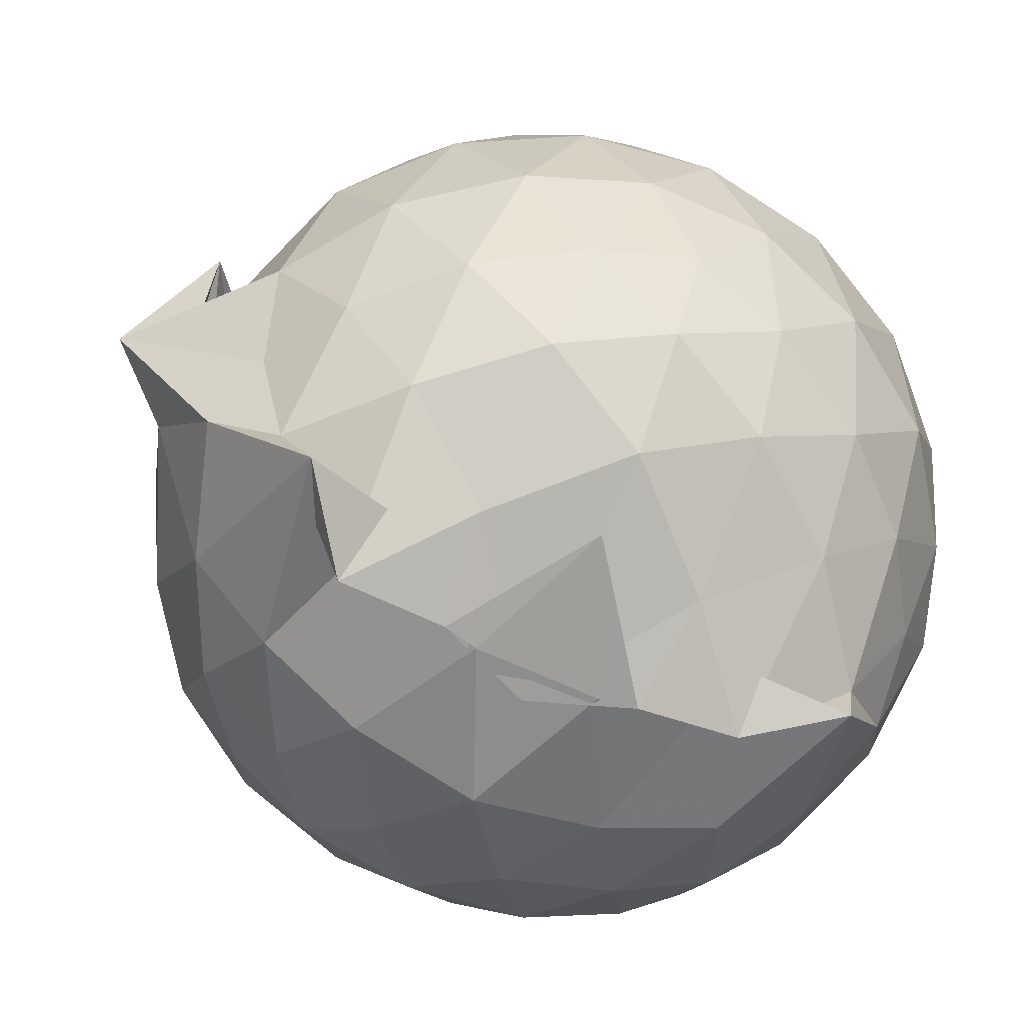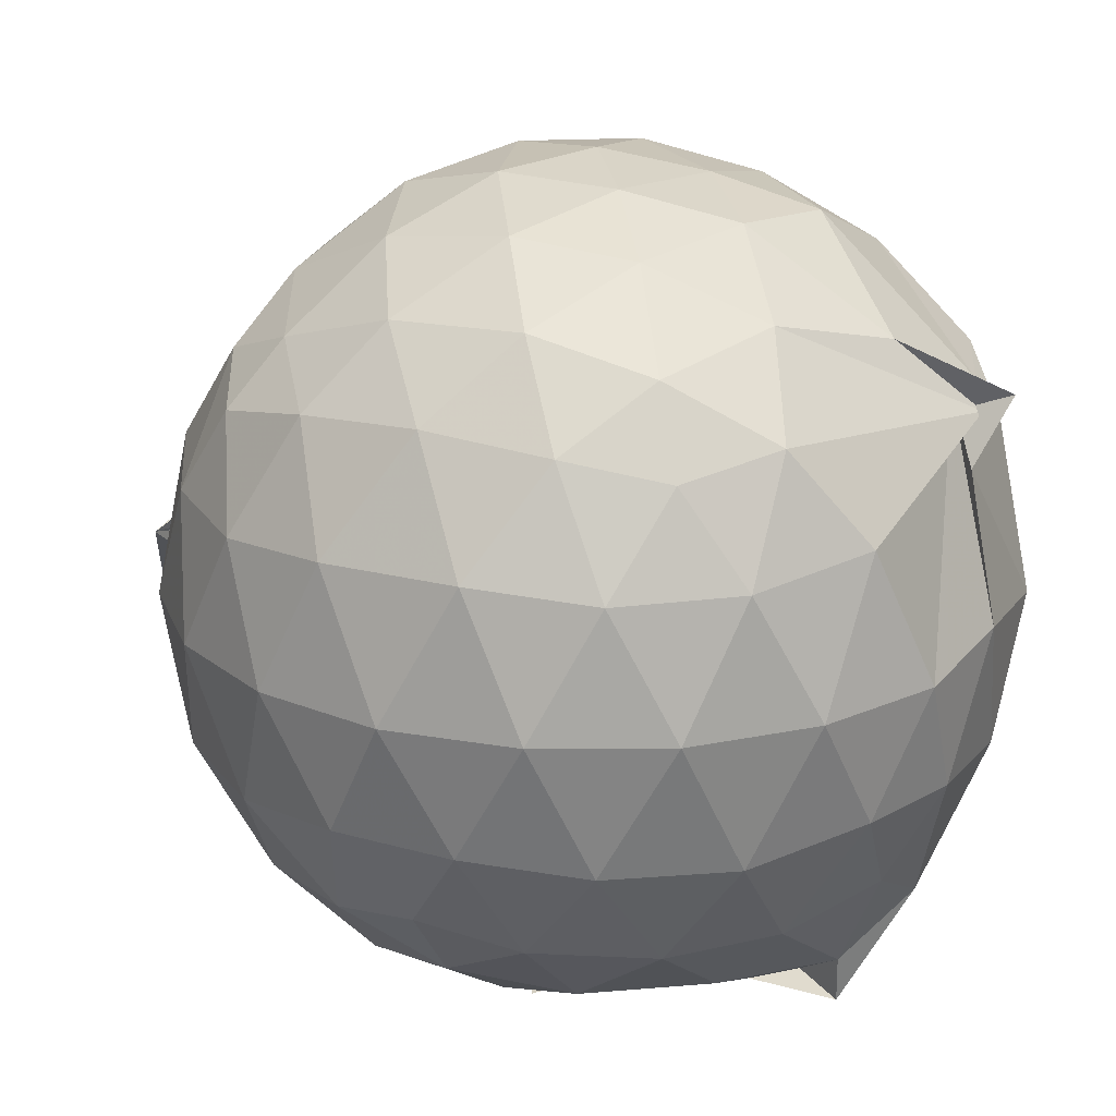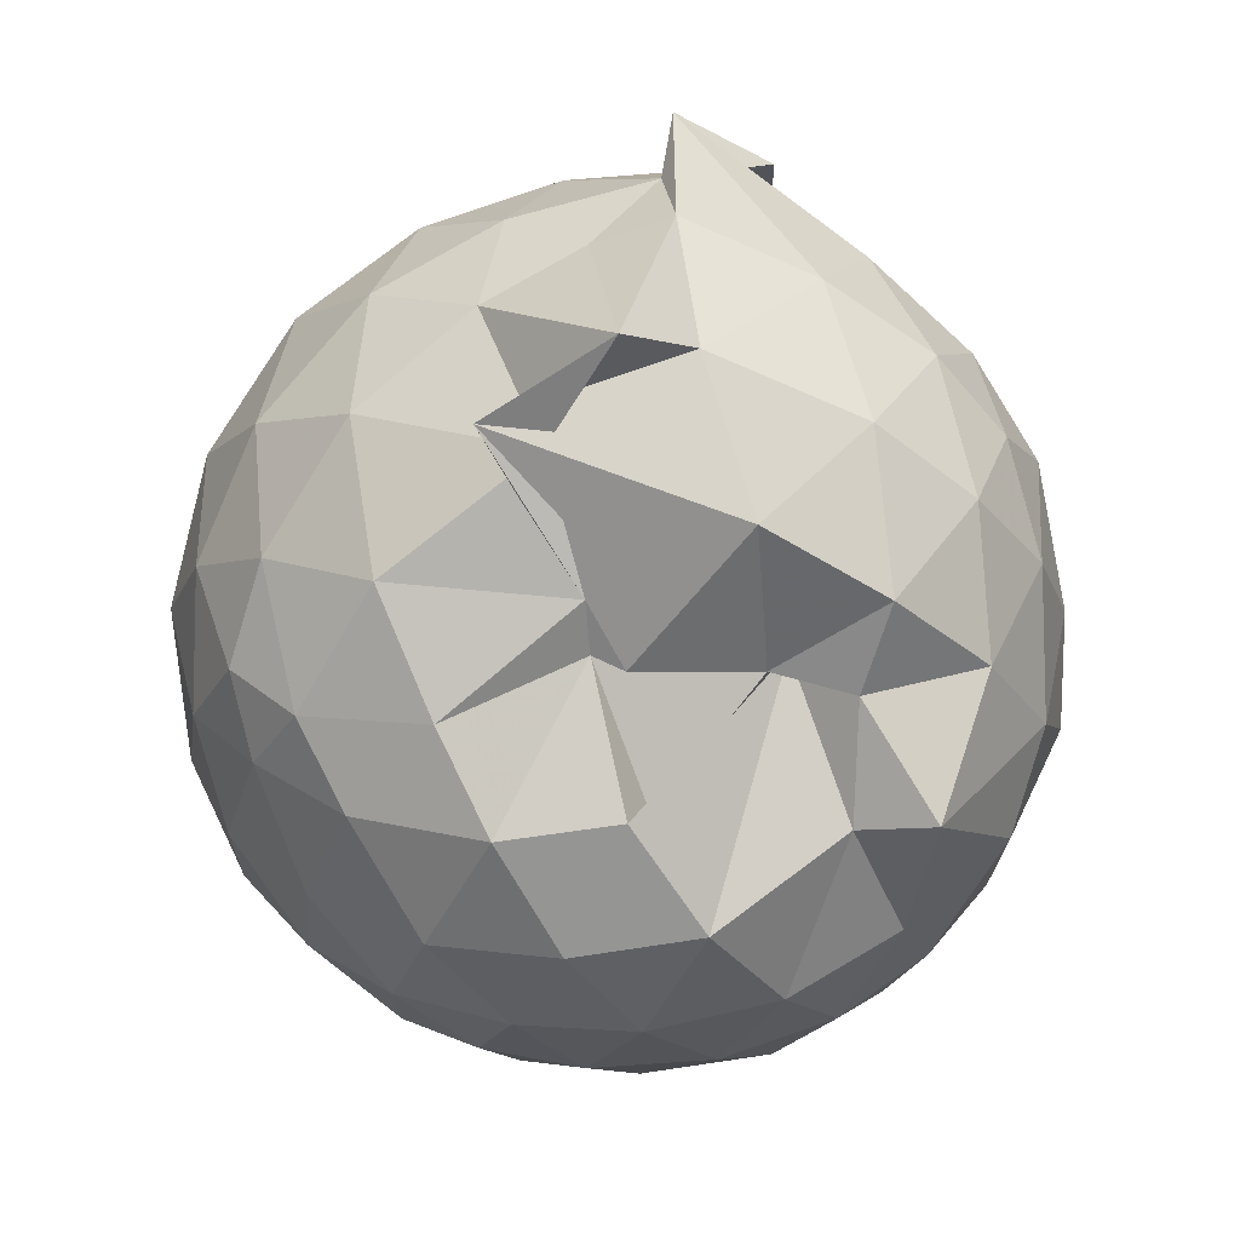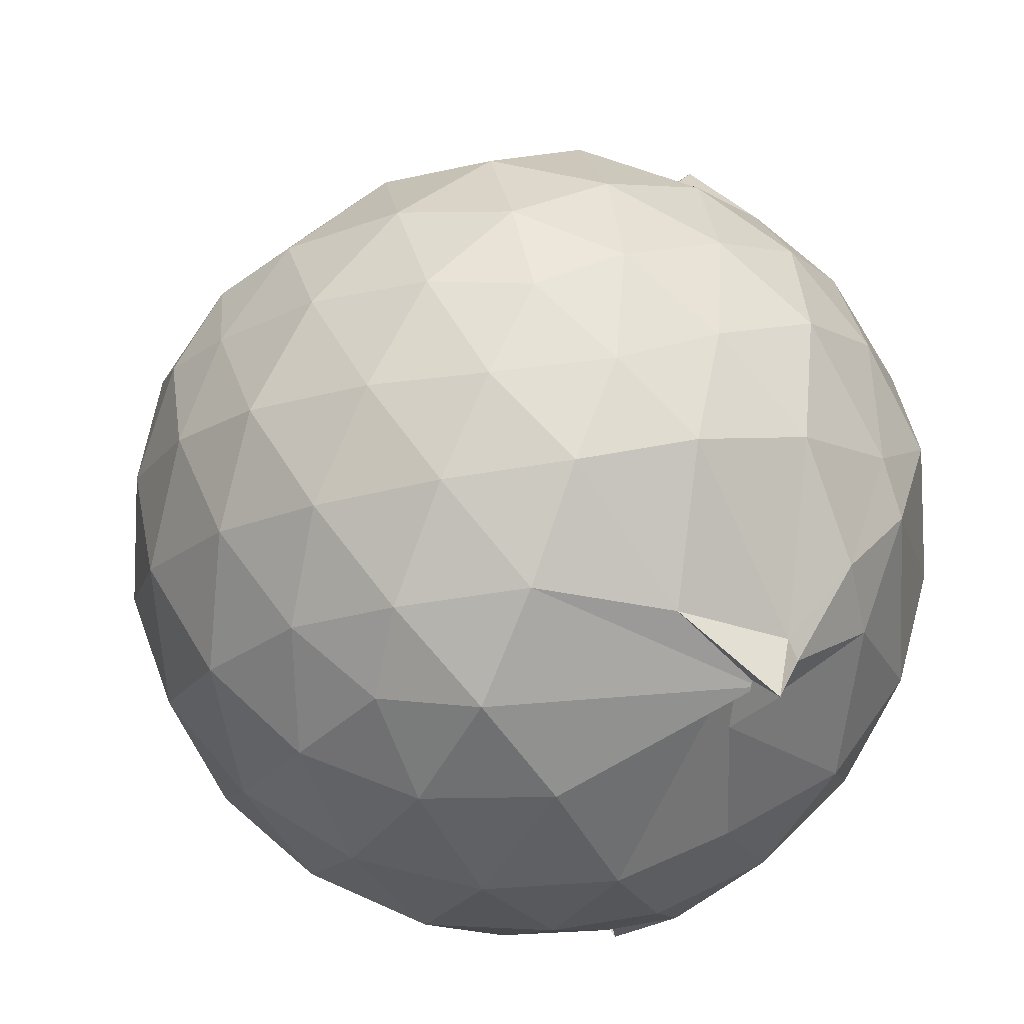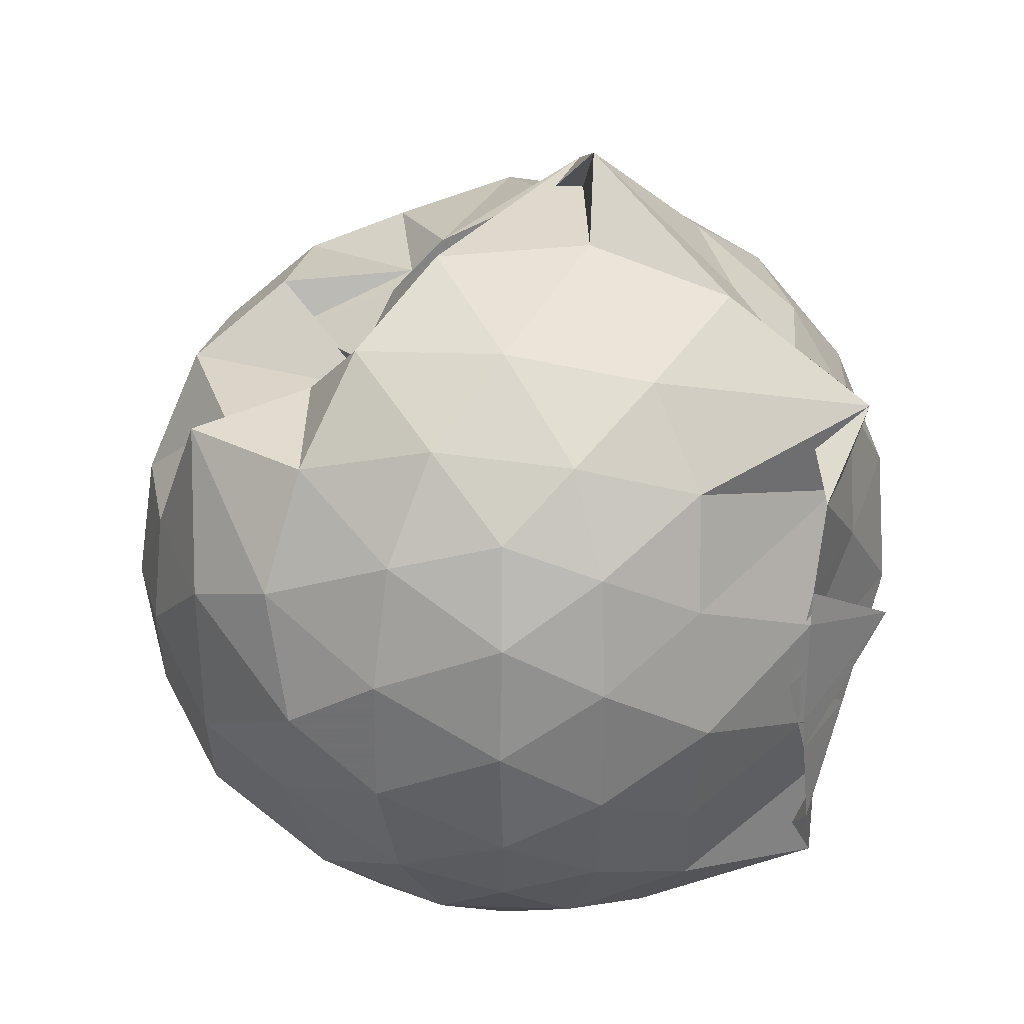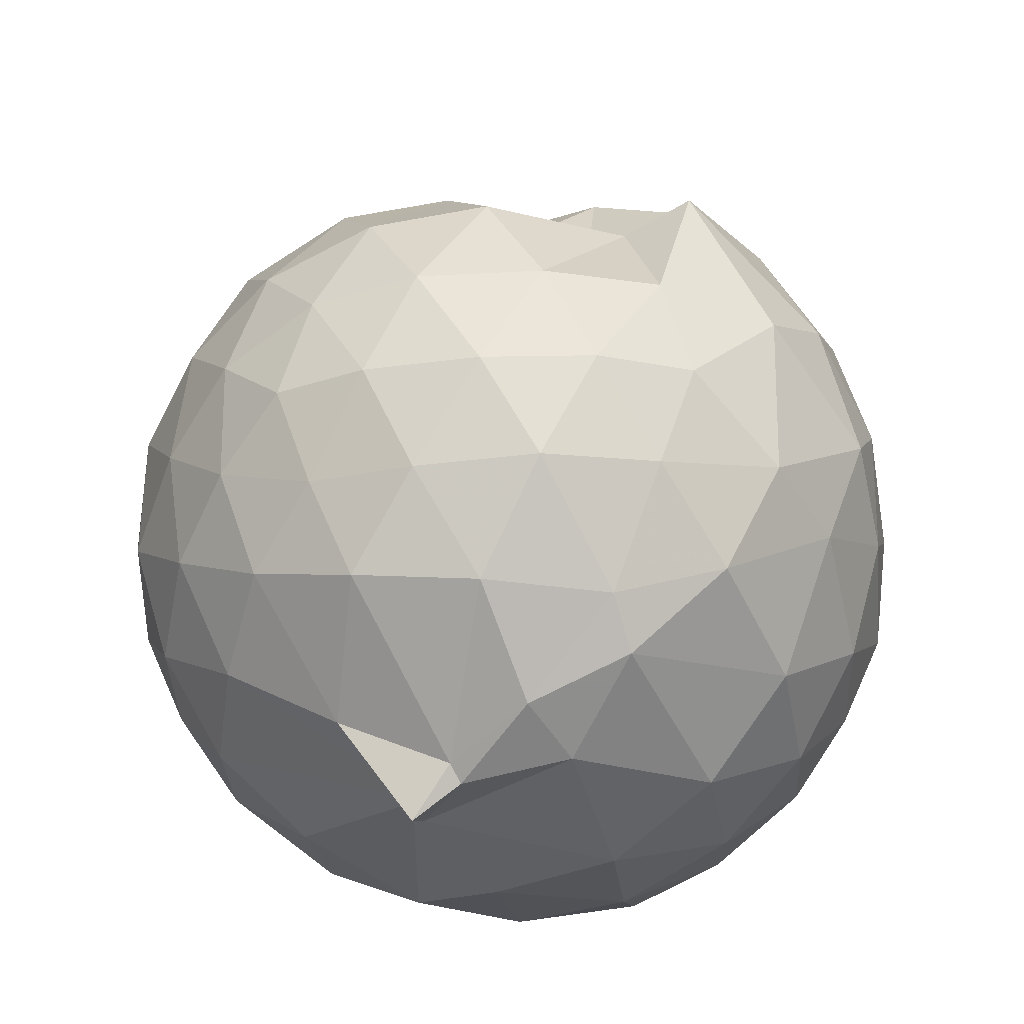
<metadata>
{"format":"obj","ext":"obj","renderer":"f3d","projection":"perspective","resolution":1024,"background":"white","views":[{"elev":-73.6,"azim":-113.9,"up":"+Z"},{"elev":21.6,"azim":-63.3,"up":"+Z"},{"elev":71.0,"azim":18.2,"up":"+Y"},{"elev":54.5,"azim":-29.1,"up":"+Z"},{"elev":31.3,"azim":127.5,"up":"+Y"},{"elev":-26.9,"azim":34.8,"up":"+Y"}]}
</metadata>
<code>
v -0.917 -0.1003 1.056
v -1.208 -0.08765 -0.8467
v -0.08817 -0.08797 0.5792
v -0.1556 0.1509 0.605
v -0.3097 0.3941 0.5072
v -0.5338 0.4768 0.2238
v -0.6888 0.4645 0.6197
v -0.8858 0.6111 0.3937
v -1.123 0.6196 0.6208
v -1.401 0.5191 0.6604
v -1.576 0.4285 0.5867
v -1.664 0.1946 0.6397
v -1.699 -0.09404 0.664
v -1.667 -0.3776 0.6363
v -1.58 -0.5965 0.5907
v -1.406 -0.7492 0.6353
v -0.8461 -0.9597 0.575
v -0.8375 -1.024 0.618
v -0.7366 -0.9438 0.5716
v -0.521 -0.8159 0.6192
v -0.295 -0.6019 0.6115
v -0.153 -0.3239 0.6291
v -0.00205 0.1176 0.3459
v -0.1493 0.4591 0.4666
v -0.3738 0.5324 0.2852
v -0.5588 0.5295 0.2925
v -0.8129 0.5838 0.3949
v -0.9201 0.7032 0.3202
v -1.312 0.7108 0.4127
v -1.567 0.5573 0.3871
v -1.738 0.3332 0.3766
v -1.823 0.06576 0.4009
v -1.821 -0.2481 0.4057
v -1.738 -0.5206 0.3811
v -1.564 -0.7512 0.3864
v -1.312 -0.9072 0.4186
v -0.8496 -0.8895 0.608
v -0.9155 -0.9642 0.4692
v -0.5167 -0.8926 0.4486
v -0.307 -0.7142 0.5244
v -0.1092 -0.5209 0.4282
v -0.00685 -0.2617 0.3484
v -0.002377 0.2071 0.1179
v -0.1469 0.4698 0.1249
v -0.3623 0.684 0.1319
v -0.645 0.8208 0.1163
v -1.208 0.8805 0.1128
v -1.072 0.839 0.1044
v -1.477 0.6899 0.09458
v -1.696 0.4794 0.09635
v -1.836 0.2086 0.0984
v -1.885 -0.09363 0.09871
v -1.837 -0.3955 0.09989
v -1.698 -0.6674 0.1002
v -1.481 -0.8791 0.1031
v -1.205 -1.007 0.101
v -0.9408 -1.04 0.1388
v -0.6303 -1.013 0.1018
v -0.3592 -0.8762 0.1029
v -0.1469 -0.6608 0.1072
v -0.01039 -0.3412 0.1085
v 0.0424 -0.08282 0.02088
v -0.1071 0.3333 -0.1664
v -0.2686 0.5629 -0.1668
v -0.5036 0.72 -0.1932
v -0.8527 0.8571 -0.177
v -0.9867 1.021 -0.0877
v -1.306 0.7415 -0.1778
v -1.554 0.5673 -0.2076
v -1.74 0.3178 -0.2106
v -1.833 0.05014 -0.18
v -1.833 -0.2366 -0.1805
v -1.739 -0.5047 -0.2075
v -1.566 -0.7512 -0.209
v -1.322 -0.9248 -0.1727
v -1.089 -1.006 -0.1707
v -0.7936 -1.002 -0.1954
v -0.5001 -0.908 -0.1988
v -0.2701 -0.7463 -0.1741
v -0.1098 -0.5129 -0.1727
v -0.02686 -0.2434 -0.1815
v -0.02555 0.0585 -0.1853
v -0.2513 0.4021 -0.3815
v -0.4332 0.5422 -0.4466
v -0.6891 0.6618 -0.4798
v -0.9965 0.7573 -0.4775
v -1.15 0.695 -0.3923
v -1.348 0.577 -0.4453
v -1.549 0.3732 -0.4663
v -1.687 0.1295 -0.4429
v -1.754 -0.09293 -0.3886
v -1.687 -0.3172 -0.444
v -1.545 -0.5648 -0.4659
v -1.364 -0.7574 -0.4493
v -1.151 -0.8926 -0.3924
v -0.9555 -0.9003 -0.503
v -0.6926 -0.8436 -0.4892
v -0.4324 -0.7257 -0.4485
v -0.2496 -0.5856 -0.3815
v -0.1739 -0.3713 -0.442
v -0.1428 -0.09141 -0.4575
v -0.1733 0.1858 -0.4422
v -0.2291 -0.09102 0.7664
v -0.34 0.1476 0.8151
v -0.5114 0.3975 0.7993
v -0.7184 0.5616 0.6756
v -0.9548 0.5395 0.7857
v -1.25 0.4532 0.8031
v -1.482 0.3394 0.732
v -1.537 0.06006 0.8215
v -1.534 -0.2453 0.835
v -1.486 -0.5139 0.764
v -1.229 -0.6446 0.8212
v -0.9619 -0.8001 0.7415
v -0.7405 -0.9049 0.6082
v -0.5123 -0.5887 0.8155
v -0.3399 -0.3356 0.8321
v -0.4395 -0.101 0.9245
v -0.5898 0.1438 0.9654
v -0.7666 0.3694 0.9208
v -1.043 0.297 0.9647
v -1.314 0.1913 0.9214
v -1.327 -0.1035 0.9619
v -1.299 -0.3813 0.9352
v -1.038 -0.4928 0.9658
v -0.7759 -0.5563 0.9408
v -0.5957 -0.3452 0.9588
v -0.6914 -0.09961 1.027
v -0.8453 0.1246 1.03
v -1.105 0.03825 1.03
v -1.106 -0.2418 1.023
v -0.8468 -0.3329 1.014
v -0.3705 0.3254 -0.5732
v -0.6326 0.4552 -0.6546
v -1.106 0.5304 -0.8089
v -1.072 0.6019 -0.6207
v -1.297 0.3902 -0.6562
v -1.497 0.1512 -0.6381
v -1.613 -0.09246 -0.574
v -1.491 -0.3412 -0.635
v -1.301 -0.5814 -0.6444
v -1.054 -0.7655 -0.6639
v -1.036 -0.7585 -0.7762
v -0.6383 -0.6371 -0.653
v -0.3732 -0.5088 -0.5706
v -0.3154 -0.2477 -0.6216
v -0.3153 0.06162 -0.6235
v -0.5527 0.2027 -0.7182
v -1.05 0.3131 -0.7678
v -0.8883 0.3759 -0.8381
v -1.134 0.154 -0.7759
v -1.375 -0.1016 -0.7399
v -1.142 -0.3494 -0.7815
v -0.9088 -0.5455 -0.8326
v -1.039 -0.494 -0.774
v -0.554 -0.3828 -0.715
v -0.524 -0.09344 -0.7739
v -0.8663 0.04902 -0.8297
v -0.8813 0.1283 -0.8225
v -0.7956 -0.0881 -0.8233
v -0.8807 -0.3218 -0.8281
v -0.8674 -0.2339 -0.8291
f 3 23 4
f 4 23 24
f 4 24 5
f 5 24 25
f 5 25 6
f 6 25 26
f 6 26 7
f 7 26 27
f 7 27 8
f 8 27 28
f 8 28 9
f 9 28 29
f 9 29 10
f 10 29 30
f 10 30 11
f 11 30 31
f 11 31 12
f 12 31 32
f 12 32 13
f 13 32 33
f 13 33 14
f 14 33 34
f 14 34 15
f 15 34 35
f 15 35 16
f 16 35 36
f 16 36 17
f 17 36 37
f 17 37 18
f 18 37 38
f 18 38 19
f 19 38 39
f 19 39 20
f 20 39 40
f 20 40 21
f 21 40 41
f 21 41 22
f 22 41 42
f 22 42 3
f 3 42 23
f 23 43 24
f 24 43 44
f 24 44 25
f 25 44 45
f 25 45 26
f 26 45 46
f 26 46 27
f 27 46 47
f 27 47 28
f 28 47 48
f 28 48 29
f 29 48 49
f 29 49 30
f 30 49 50
f 30 50 31
f 31 50 51
f 31 51 32
f 32 51 52
f 32 52 33
f 33 52 53
f 33 53 34
f 34 53 54
f 34 54 35
f 35 54 55
f 35 55 36
f 36 55 56
f 36 56 37
f 37 56 57
f 37 57 38
f 38 57 58
f 38 58 39
f 39 58 59
f 39 59 40
f 40 59 60
f 40 60 41
f 41 60 61
f 41 61 42
f 42 61 62
f 42 62 23
f 23 62 43
f 43 63 44
f 44 63 64
f 44 64 45
f 45 64 65
f 45 65 46
f 46 65 66
f 46 66 47
f 47 66 67
f 47 67 48
f 48 67 68
f 48 68 49
f 49 68 69
f 49 69 50
f 50 69 70
f 50 70 51
f 51 70 71
f 51 71 52
f 52 71 72
f 52 72 53
f 53 72 73
f 53 73 54
f 54 73 74
f 54 74 55
f 55 74 75
f 55 75 56
f 56 75 76
f 56 76 57
f 57 76 77
f 57 77 58
f 58 77 78
f 58 78 59
f 59 78 79
f 59 79 60
f 60 79 80
f 60 80 61
f 61 80 81
f 61 81 62
f 62 81 82
f 62 82 43
f 43 82 63
f 63 83 64
f 64 83 84
f 64 84 65
f 65 84 85
f 65 85 66
f 66 85 86
f 66 86 67
f 67 86 87
f 67 87 68
f 68 87 88
f 68 88 69
f 69 88 89
f 69 89 70
f 70 89 90
f 70 90 71
f 71 90 91
f 71 91 72
f 72 91 92
f 72 92 73
f 73 92 93
f 73 93 74
f 74 93 94
f 74 94 75
f 75 94 95
f 75 95 76
f 76 95 96
f 76 96 77
f 77 96 97
f 77 97 78
f 78 97 98
f 78 98 79
f 79 98 99
f 79 99 80
f 80 99 100
f 80 100 81
f 81 100 101
f 81 101 82
f 82 101 102
f 82 102 63
f 63 102 83
f 103 104 118
f 104 119 118
f 104 105 119
f 105 120 119
f 105 106 120
f 106 107 120
f 107 121 120
f 107 108 121
f 108 122 121
f 108 109 122
f 109 110 122
f 110 123 122
f 110 111 123
f 111 124 123
f 111 112 124
f 112 113 124
f 113 125 124
f 113 114 125
f 114 126 125
f 114 115 126
f 115 116 126
f 116 127 126
f 116 117 127
f 117 118 127
f 117 103 118
f 118 119 128
f 119 129 128
f 119 120 129
f 120 121 129
f 121 130 129
f 121 122 130
f 122 123 130
f 123 131 130
f 123 124 131
f 124 125 131
f 125 132 131
f 125 126 132
f 126 127 132
f 127 128 132
f 127 118 128
f 133 148 134
f 134 148 149
f 134 149 135
f 135 149 150
f 135 150 136
f 136 150 137
f 137 150 151
f 137 151 138
f 138 151 152
f 138 152 139
f 139 152 140
f 140 152 153
f 140 153 141
f 141 153 154
f 141 154 142
f 142 154 143
f 143 154 155
f 143 155 144
f 144 155 156
f 144 156 145
f 145 156 146
f 146 156 157
f 146 157 147
f 147 157 148
f 147 148 133
f 148 158 149
f 149 158 159
f 149 159 150
f 150 159 151
f 151 159 160
f 151 160 152
f 152 160 153
f 153 160 161
f 153 161 154
f 154 161 155
f 155 161 162
f 155 162 156
f 156 162 157
f 157 162 158
f 157 158 148
f 3 4 103
f 103 4 104
f 4 5 104
f 104 5 105
f 5 6 105
f 105 6 106
f 6 7 106
f 7 8 106
f 106 8 107
f 8 9 107
f 107 9 108
f 9 10 108
f 108 10 109
f 10 11 109
f 11 12 109
f 109 12 110
f 12 13 110
f 110 13 111
f 13 14 111
f 111 14 112
f 14 15 112
f 15 16 112
f 112 16 113
f 16 17 113
f 113 17 114
f 17 18 114
f 114 18 115
f 18 19 115
f 19 20 115
f 115 20 116
f 20 21 116
f 116 21 117
f 21 22 117
f 117 22 103
f 22 3 103
f 83 133 84
f 84 133 134
f 84 134 85
f 85 134 135
f 85 135 86
f 86 135 136
f 86 136 87
f 87 136 88
f 88 136 137
f 88 137 89
f 89 137 138
f 89 138 90
f 90 138 139
f 90 139 91
f 91 139 92
f 92 139 140
f 92 140 93
f 93 140 141
f 93 141 94
f 94 141 142
f 94 142 95
f 95 142 96
f 96 142 143
f 96 143 97
f 97 143 144
f 97 144 98
f 98 144 145
f 98 145 99
f 99 145 100
f 100 145 146
f 100 146 101
f 101 146 147
f 101 147 102
f 102 147 133
f 102 133 83
f 128 129 1
f 129 130 1
f 130 131 1
f 131 132 1
f 132 128 1
f 159 158 2
f 160 159 2
f 161 160 2
f 162 161 2
f 158 162 2

</code>
